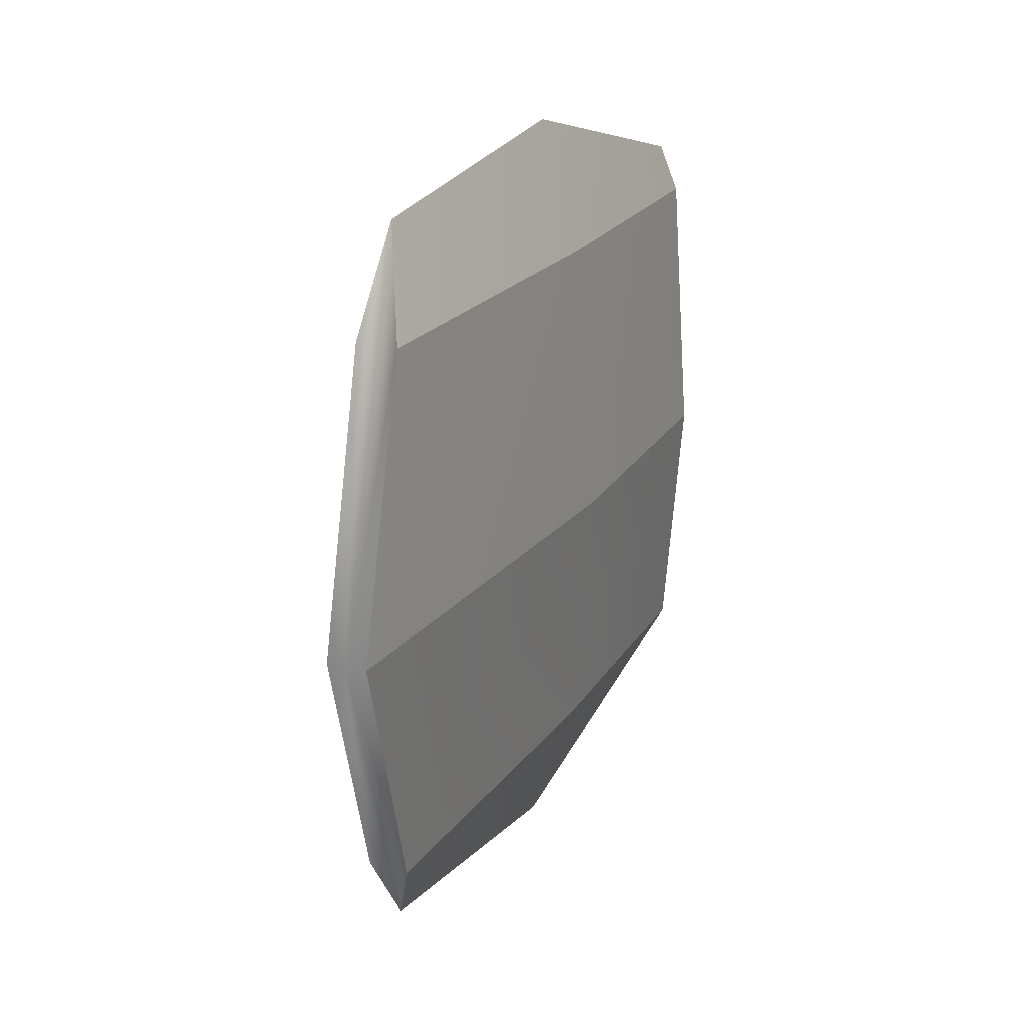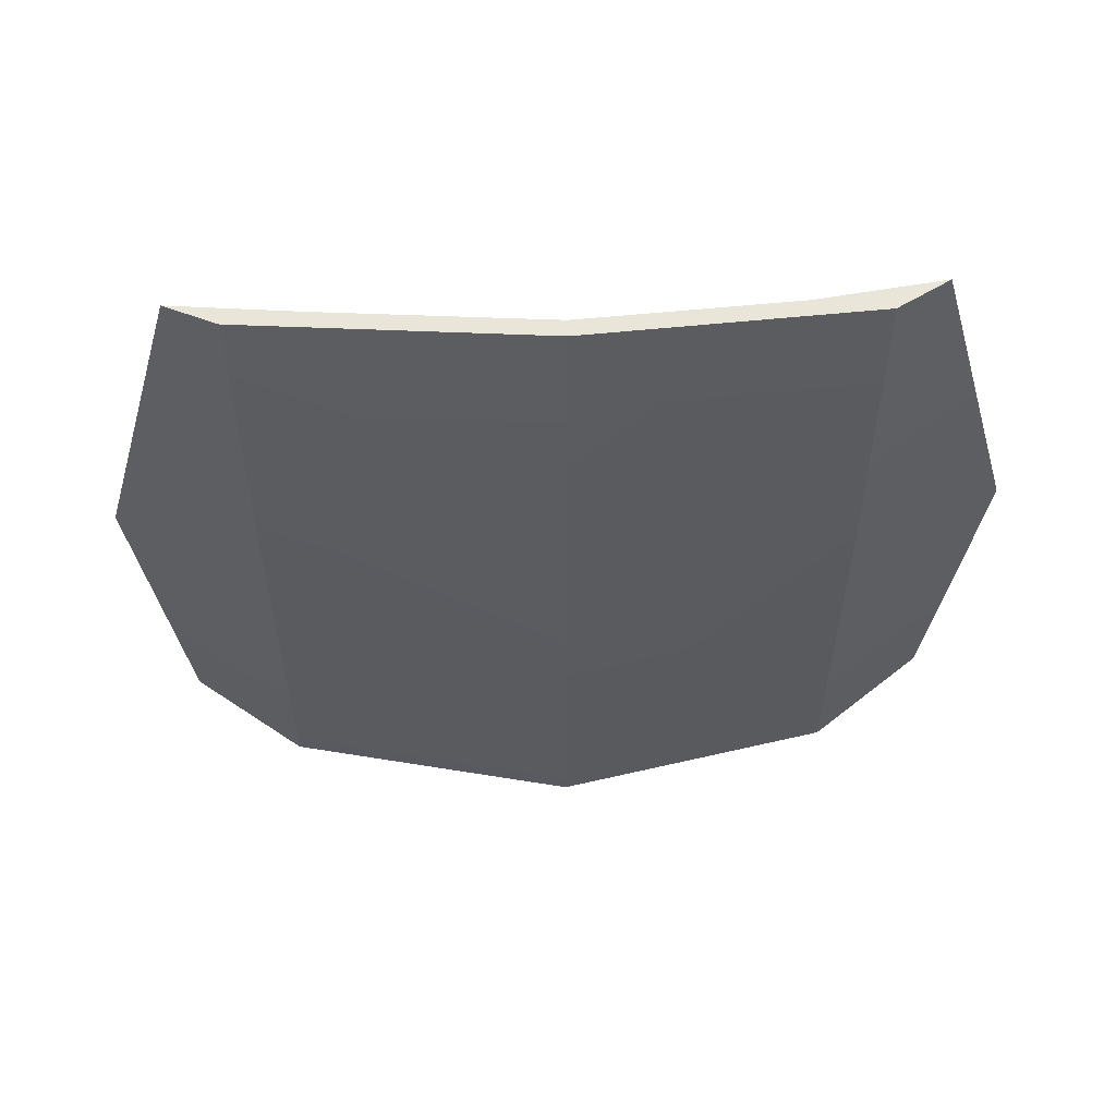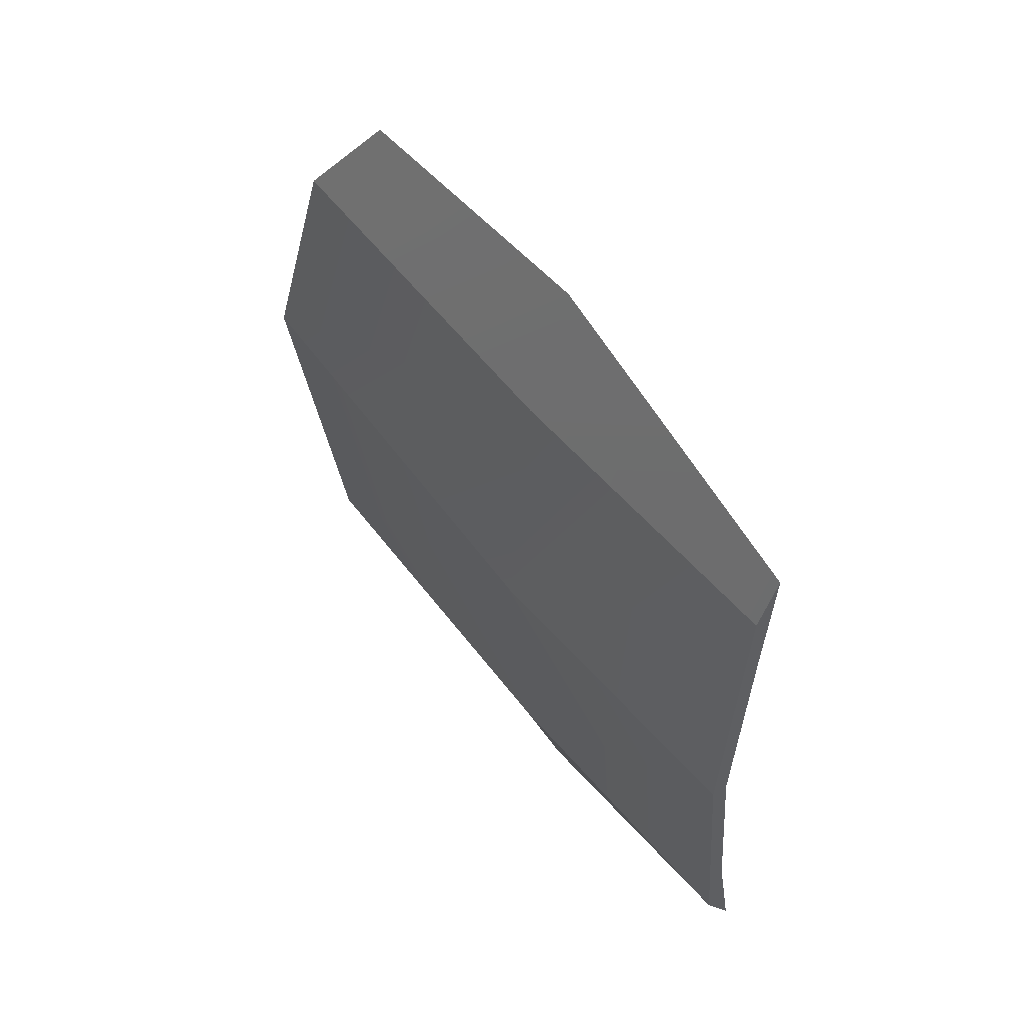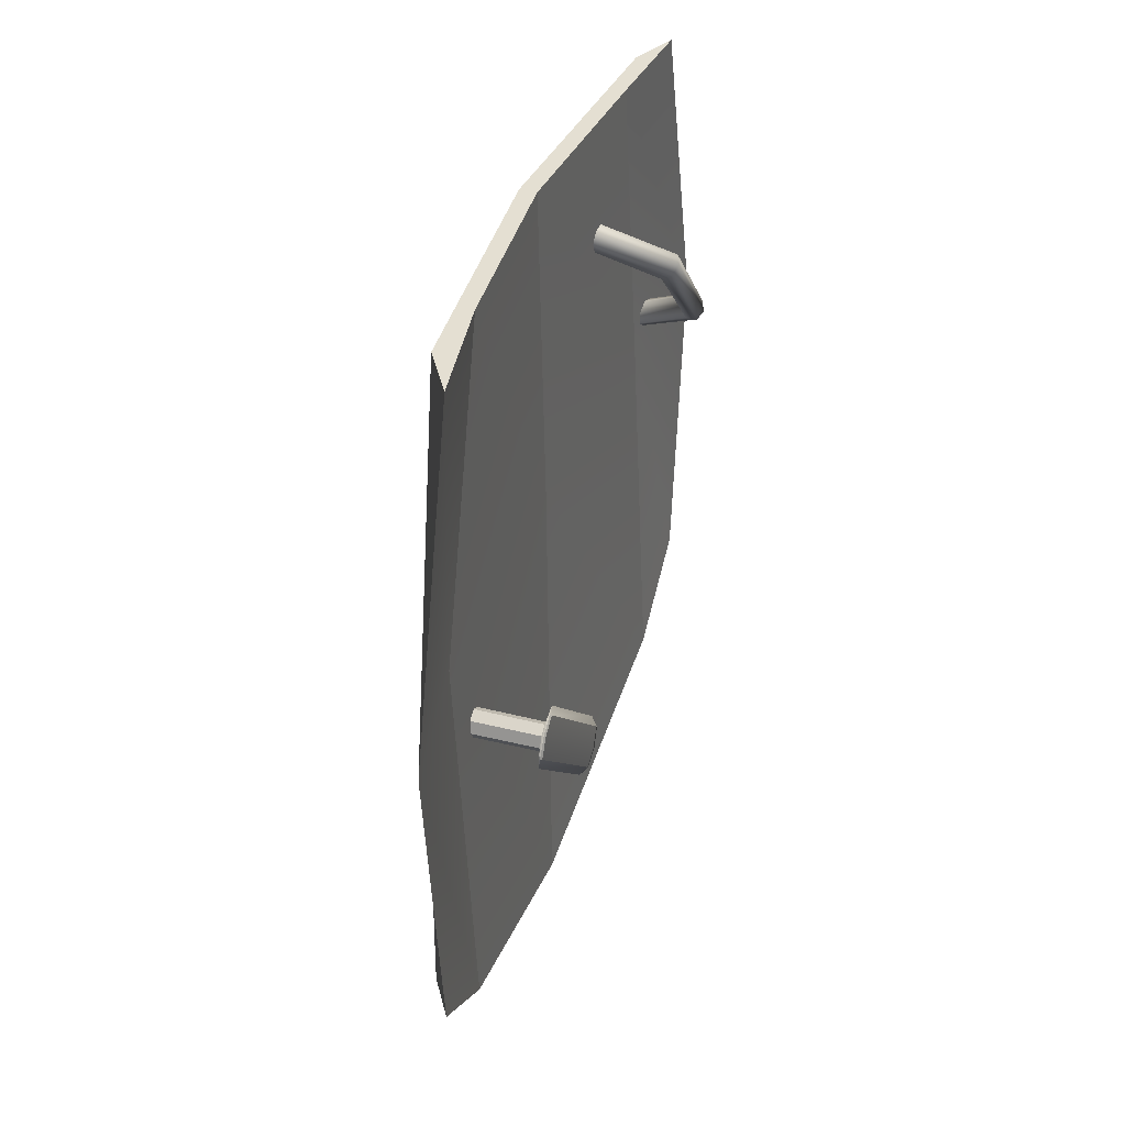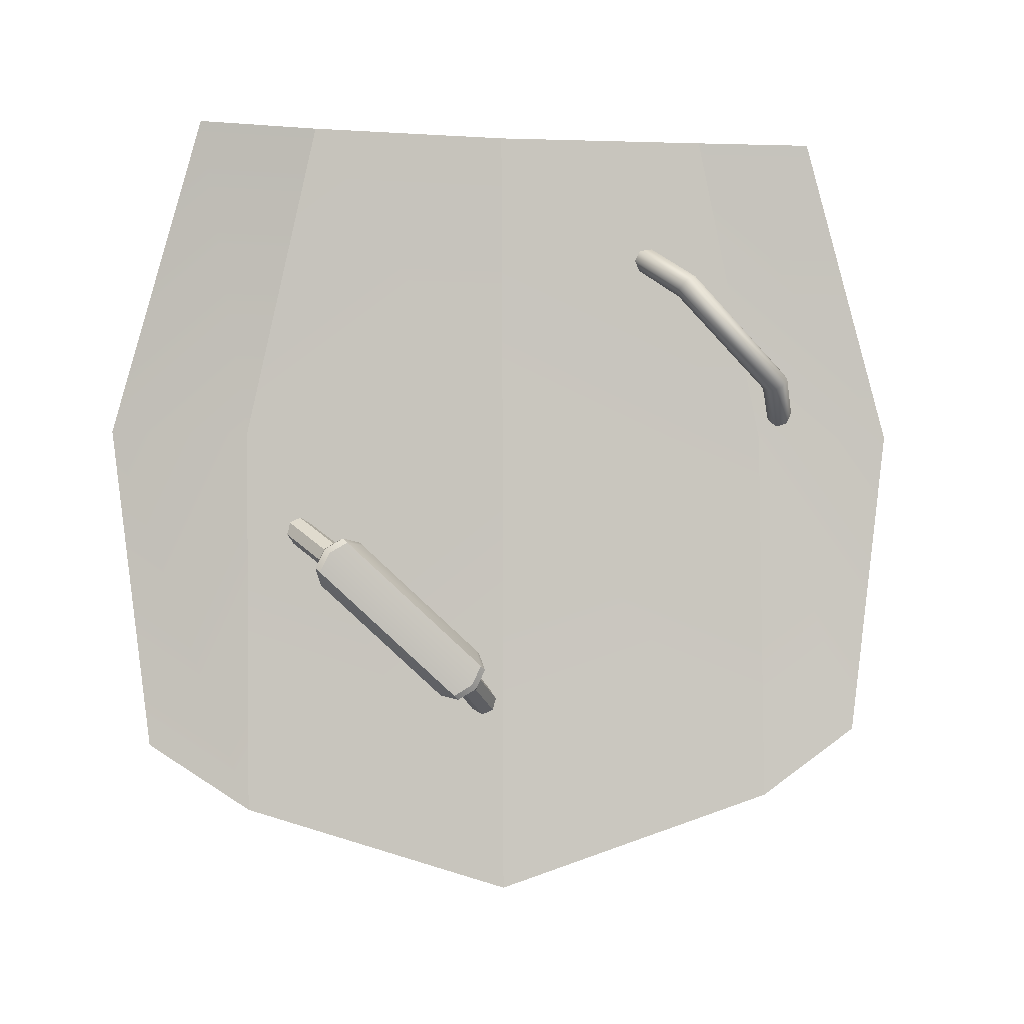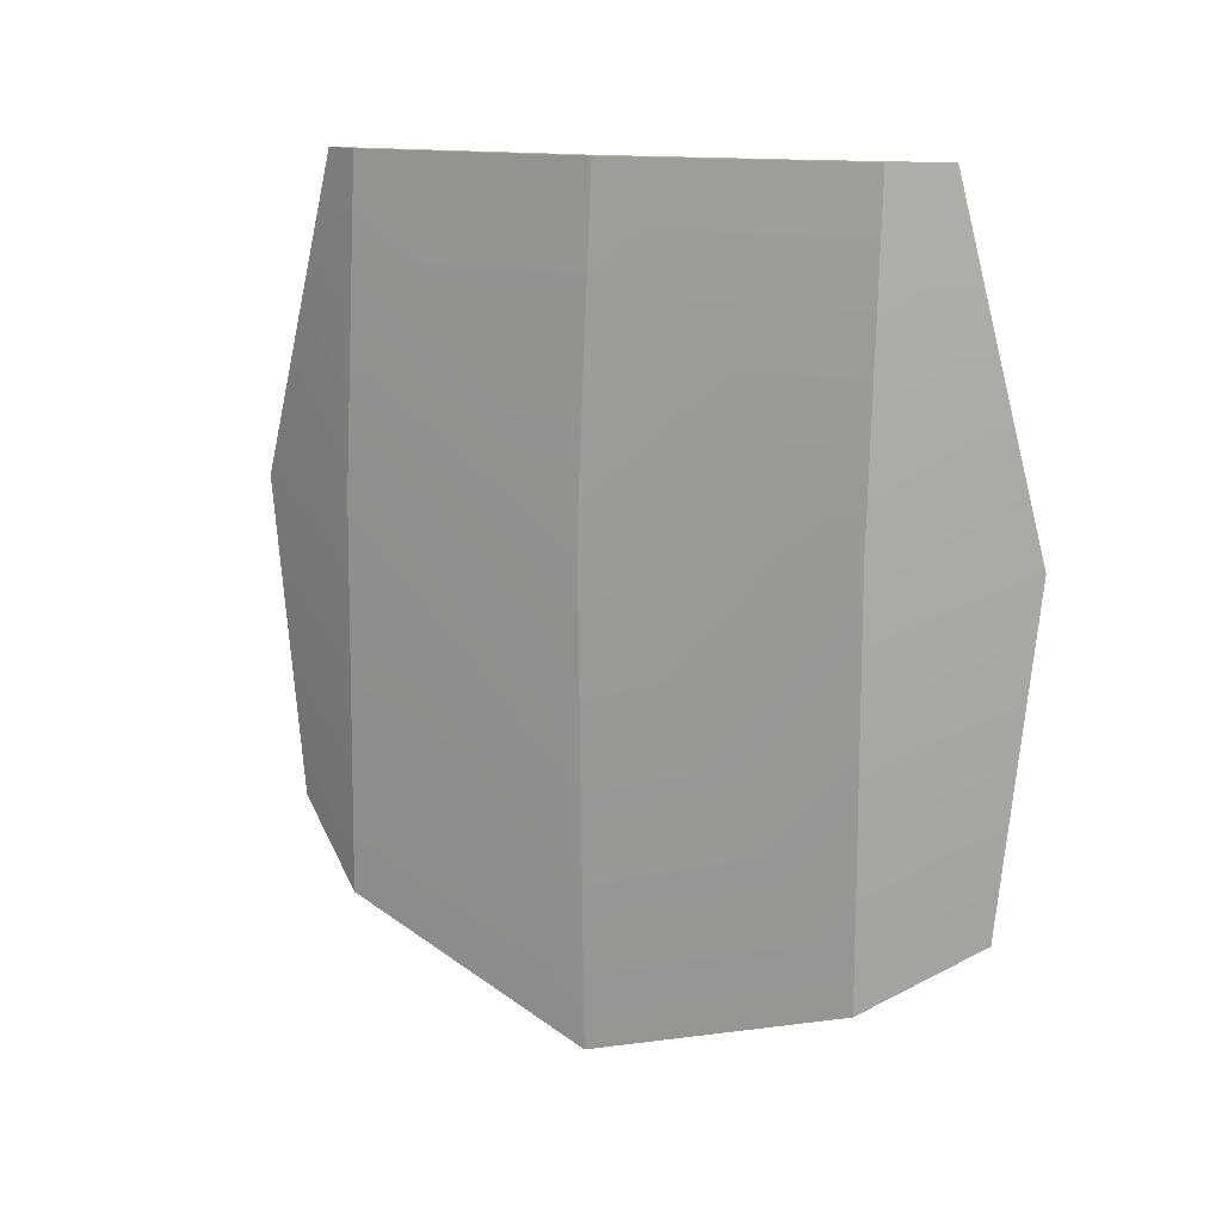
<metadata>
{"format":"obj","ext":"obj","renderer":"f3d","projection":"perspective","resolution":1024,"background":"white","views":[{"elev":22.1,"azim":27.1,"up":"+Z"},{"elev":57.8,"azim":88.4,"up":"+Y"},{"elev":53.1,"azim":144.6,"up":"+Z"},{"elev":37.0,"azim":-162.0,"up":"+Y"},{"elev":-0.1,"azim":-102.0,"up":"+Y"},{"elev":12.3,"azim":126.2,"up":"+Y"}]}
</metadata>
<code>
o Strap
v 0.3394 -3.034 0.03636
v 0.3353 -3.073 -0.08264
v 0.3261 -3 -0.2016
v 0.3188 -2.87 -0.2309
v 0.3188 -2.781 -0.1486
v 0.3261 -2.799 -0.01651
v 0.3353 -2.912 0.06585
v -0.4784 -2.595 -0.44
v -0.4761 -2.65 -0.5416
v -0.4711 -2.613 -0.6213
v -0.4671 -2.512 -0.6192
v -0.4671 -2.423 -0.5368
v -0.4711 -2.412 -0.4362
v -0.4761 -2.489 -0.3931
v -0.4784 -1.216 -1.934
v -0.4761 -1.322 -1.981
v -0.4711 -1.399 -1.938
v -0.4671 -1.388 -1.837
v -0.4671 -1.299 -1.755
v -0.4711 -1.198 -1.753
v -0.4761 -1.161 -1.832
v 0.3394 -0.777 -2.41
v 0.3353 -0.8988 -2.44
v 0.3261 -1.012 -2.357
v 0.3188 -1.03 -2.225
v 0.3188 -0.941 -2.143
v 0.3261 -0.8108 -2.172
v 0.3353 -0.7378 -2.291
v -0.5164 -1.227 -1.923
v -0.5128 -1.419 -2.016
v -0.5164 -2.584 -0.4511
v -0.5128 -2.692 -0.6357
v -0.4806 -1.578 -1.973
v -0.4806 -2.663 -0.7969
v -0.4806 -1.148 -1.577
v -0.4806 -2.233 -0.4009
v -0.5128 -1.119 -1.738
v -0.5128 -2.392 -0.3582
v -0.4991 -1.184 -1.97
v -0.4938 -1.349 -2.047
v -0.5118 -1.185 -1.968
v -0.506 -1.38 -2.06
v -0.4938 -2.718 -0.5631
v -0.4991 -2.627 -0.4043
v -0.506 -2.733 -0.593
v -0.5118 -2.626 -0.4064
v -0.469 -1.492 -1.989
v -0.4721 -1.551 -2.002
v -0.469 -2.672 -0.7106
v -0.4721 -2.69 -0.7679
v -0.469 -2.319 -0.3847
v -0.469 -1.139 -1.663
v -0.4721 -2.26 -0.3716
v -0.4721 -1.121 -1.606
v -0.4938 -1.093 -1.811
v -0.506 -1.078 -1.781
v -0.4938 -2.462 -0.3273
v -0.506 -2.431 -0.3142
f 1 8 9 2
f 2 9 10 3
f 3 10 11 4
f 4 11 12 5
f 5 12 13 6
f 6 13 14 7
f 7 14 8 1
f 31 29 30 32
f 32 30 33 34
f 10 17 18 11
f 11 18 19 12
f 12 19 20 13
f 36 35 37 38
f 38 37 29 31
f 15 22 23 16
f 16 23 24 17
f 17 24 25 18
f 18 25 26 19
f 19 26 27 20
f 20 27 28 21
f 21 28 22 15
f 15 16 40 39
f 39 40 42 41
f 41 42 30 29
f 9 8 44 43
f 43 44 46 45
f 45 46 31 32
f 16 17 47 40
f 40 47 48 42
f 42 48 33 30
f 17 10 49 47
f 47 49 50 48
f 48 50 34 33
f 10 9 43 49
f 49 43 45 50
f 50 45 32 34
f 13 20 52 51
f 51 52 54 53
f 53 54 35 36
f 20 21 55 52
f 52 55 56 54
f 54 56 37 35
f 14 13 51 57
f 57 51 53 58
f 58 53 36 38
f 21 15 39 55
f 55 39 41 56
f 56 41 29 37
f 8 14 57 44
f 44 57 58 46
f 46 58 38 31
o Grip
v 0.1654 0.09319 3.188
v 0.1667 0.06668 3.07
v 0.1688 0.1429 2.975
v 0.1699 0.2644 2.976
v 0.1694 0.3397 3.071
v 0.1675 0.3121 3.189
v 0.1657 0.2024 3.241
v -0.6191 0.5091 2.86
v -0.5764 0.4656 2.755
v -0.4806 0.5035 2.69
v -0.4038 0.5942 2.715
v -0.4038 0.6695 2.81
v -0.4806 0.6726 2.904
v -0.5764 0.6013 2.926
v -0.6191 1.615 1.811
v -0.5764 1.523 1.744
v -0.4806 1.452 1.766
v -0.4038 1.455 1.86
v -0.4038 1.53 1.955
v -0.4806 1.621 1.98
v -0.5764 1.659 1.916
v 0.1838 2.031 1.482
v 0.1819 1.922 1.429
v 0.1797 1.812 1.481
v 0.1789 1.785 1.6
v 0.1802 1.86 1.695
v 0.1825 1.982 1.696
v 0.1841 2.058 1.601
f 59 66 67 60
f 60 67 68 61
f 61 68 69 62
f 62 69 70 63
f 63 70 71 64
f 64 71 72 65
f 65 72 66 59
f 66 73 74 67
f 67 74 75 68
f 68 75 76 69
f 69 76 77 70
f 70 77 78 71
f 71 78 79 72
f 72 79 73 66
f 73 80 81 74
f 74 81 82 75
f 75 82 83 76
f 76 83 84 77
f 77 84 85 78
f 78 85 86 79
f 79 86 80 73
o Shield
v -0.06662 3.163 3.33
v 0.1421 3.163 2.84
v 0.3433 3.163 0
v 0.1323 3.163 -2.699
v -0.1591 3.163 -3.189
v 0.02557 3.163 -1.998
v 0.1777 3.163 0
v 0.03079 3.163 2.14
v -0.08483 0 4.211
v 0.3265 0 2.84
v 0.5578 0 0
v 0.3171 0 -2.699
v -0.1591 0 -4.07
v 0.08504 0 -2.699
v 0.1131 0 0
v 0.09443 0 2.84
v -0.08483 -3.163 3.84
v 0.3536 -3.855 2.84
v 0.4715 -4.744 0
v 0.3359 -3.855 -2.699
v -0.1591 -3.163 -3.699
v -0.1007 -3.855 -2.699
v 0.06779 -4.779 0
v -0.08301 -3.855 2.84
v 0.2651 -4.779 0
f 87 95 96 88
f 95 103 104 96
f 88 96 97 89
f 96 104 105 97
f 89 97 98 90
f 97 105 106 98
f 90 98 99 91
f 98 106 107 99
f 91 99 100 92
f 99 107 108 100
f 92 100 101 93
f 100 108 109 101
f 93 101 102 94
f 101 109 110 102
f 94 102 95 87
f 102 110 103 95
f 104 103 111
f 105 104 111
f 106 105 111
f 107 106 111
f 108 107 111
f 109 108 111
f 110 109 111
f 103 110 111
f 88 94 87
f 92 90 91
f 89 94 88
f 89 93 94
f 92 89 90
f 93 89 92

</code>
